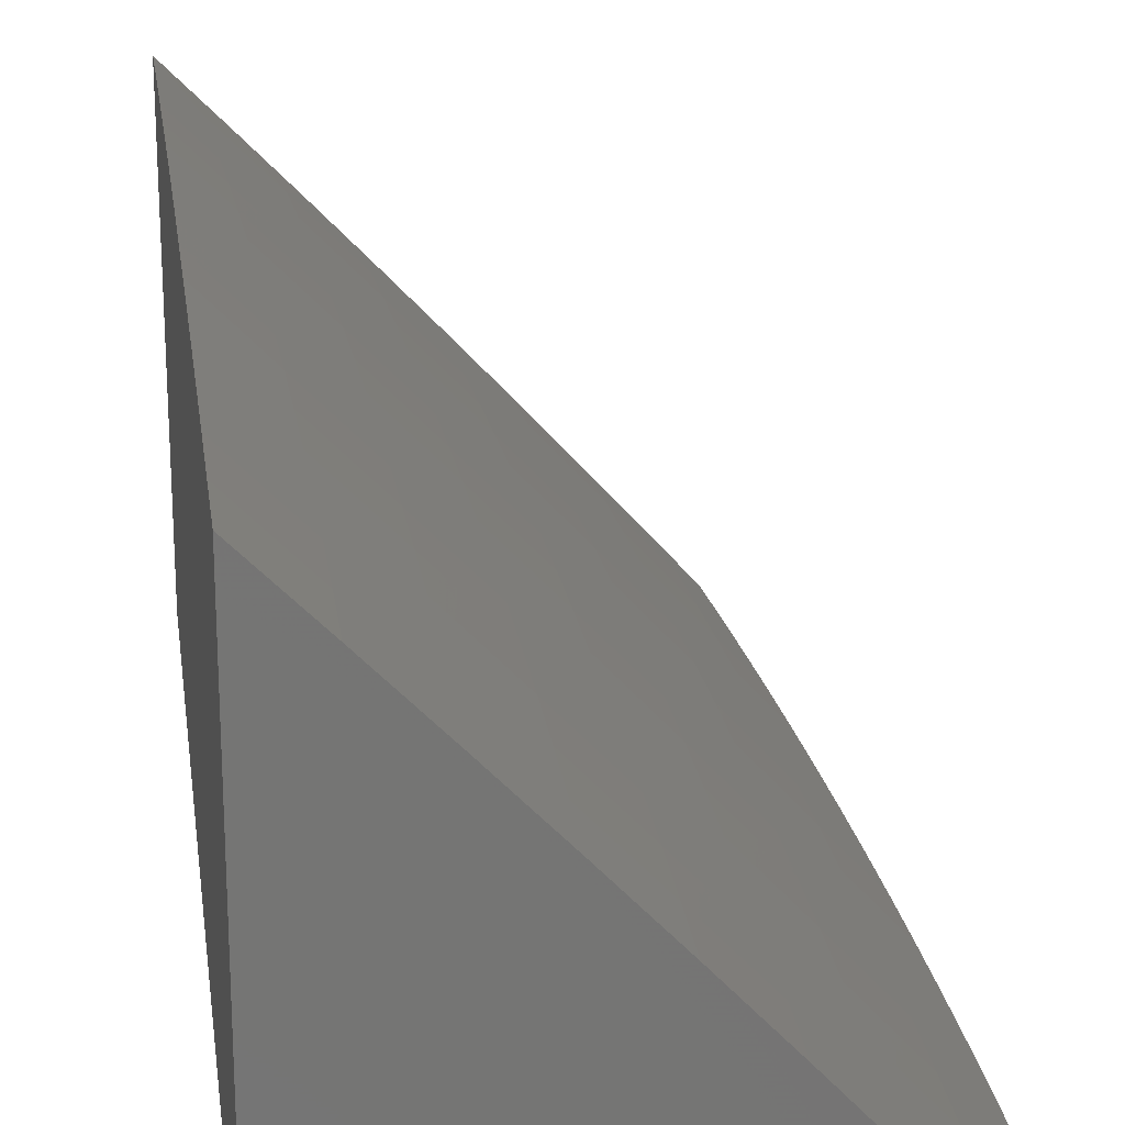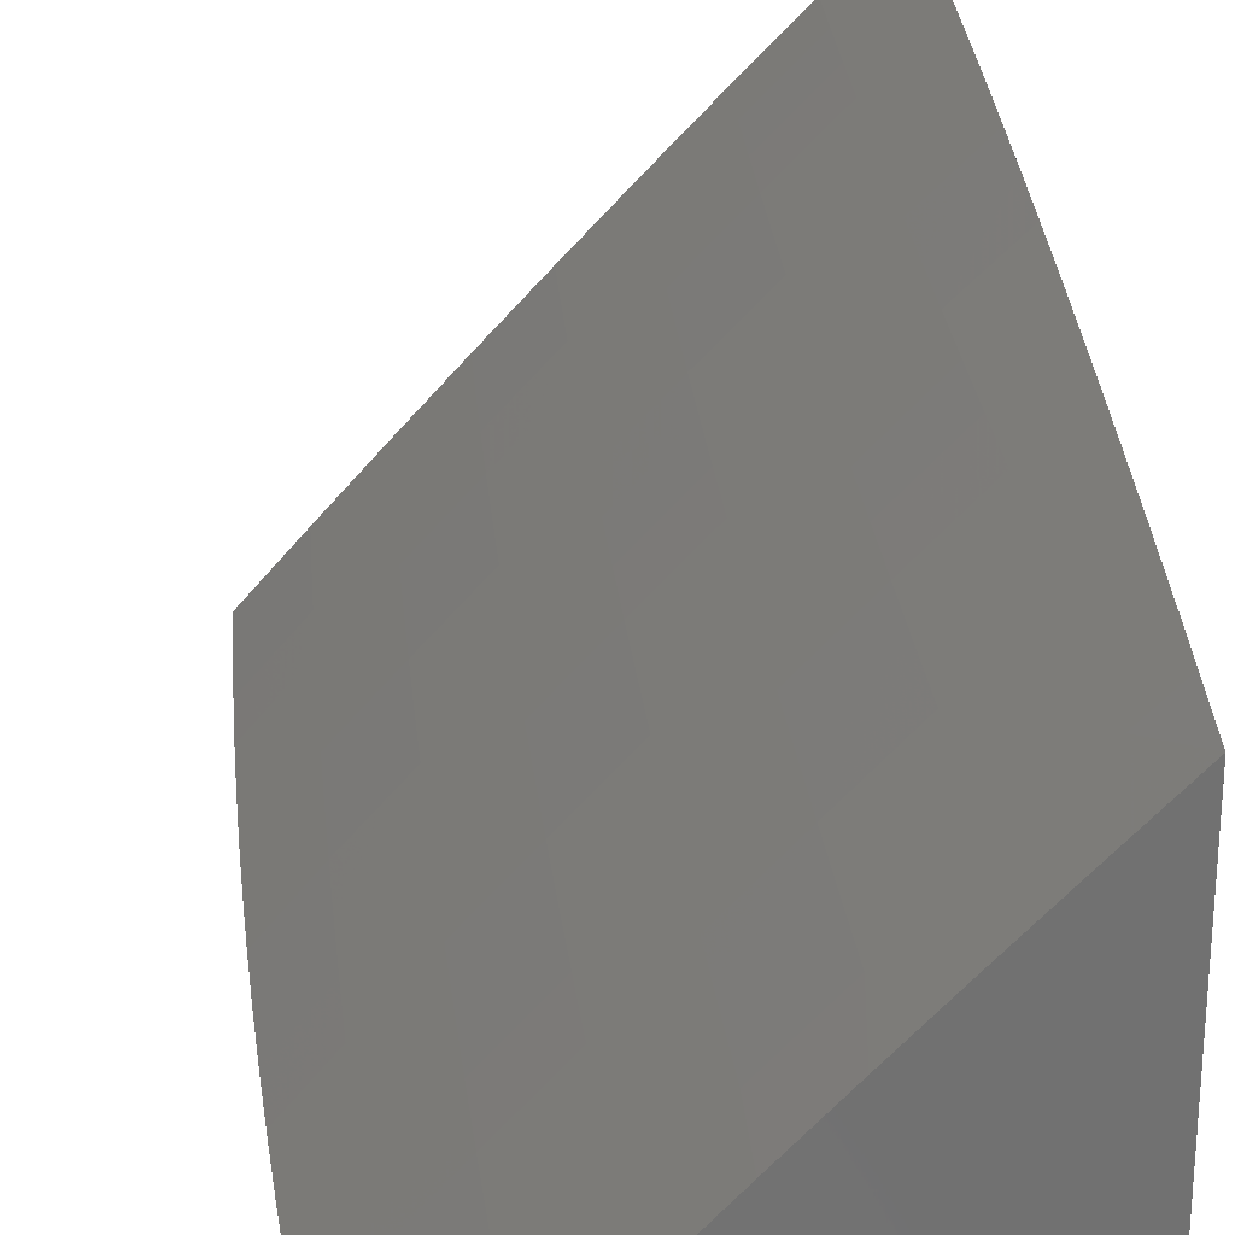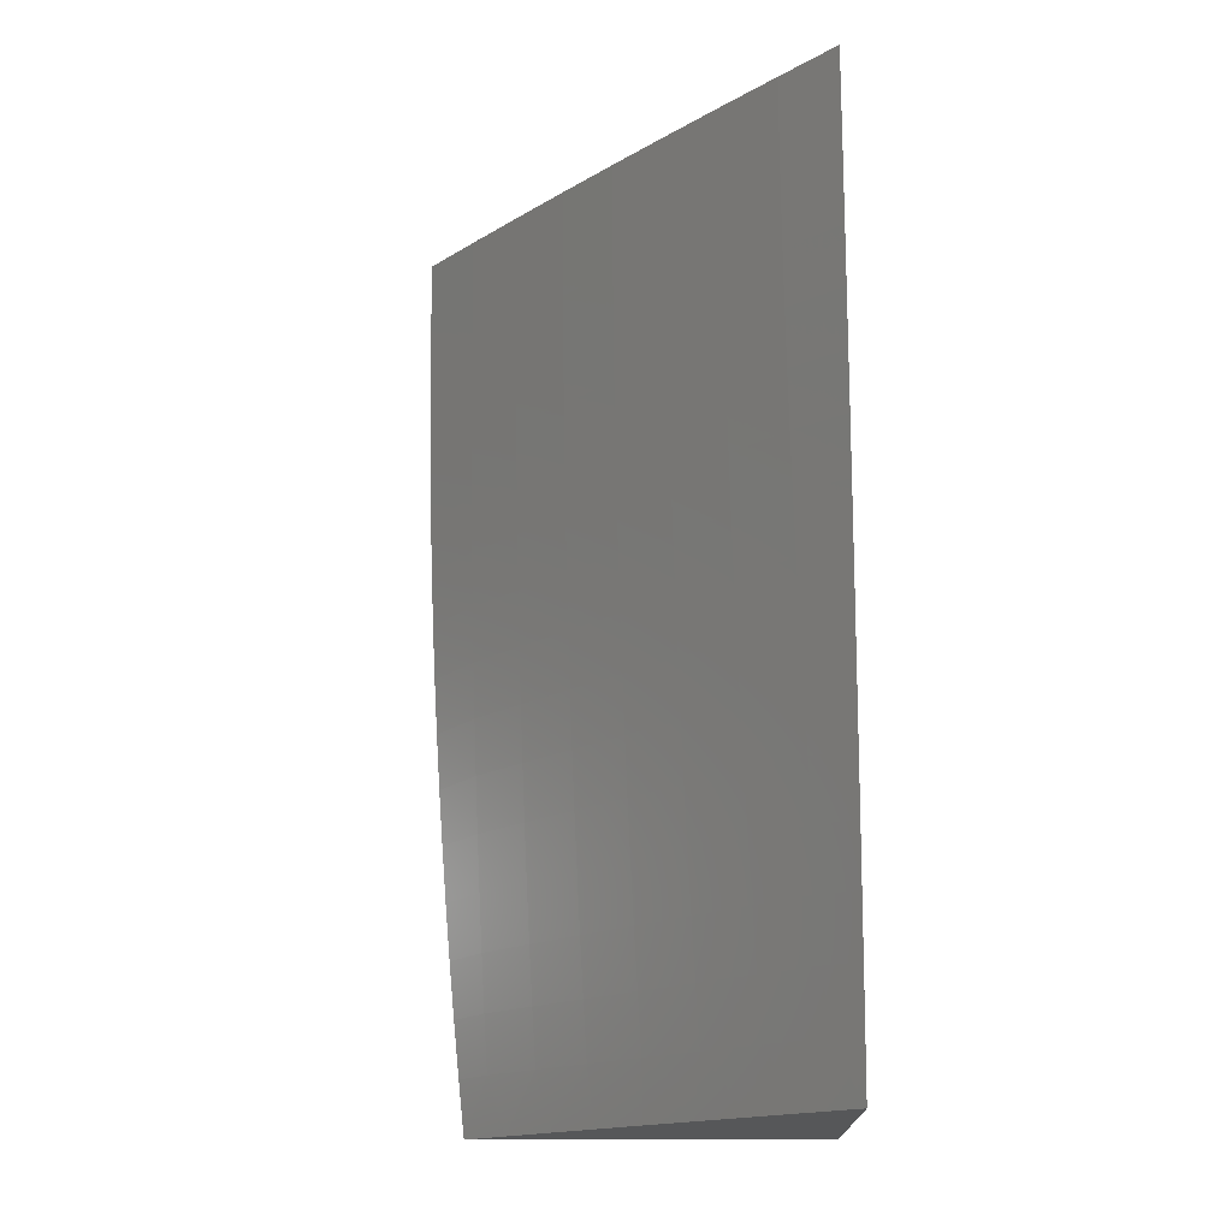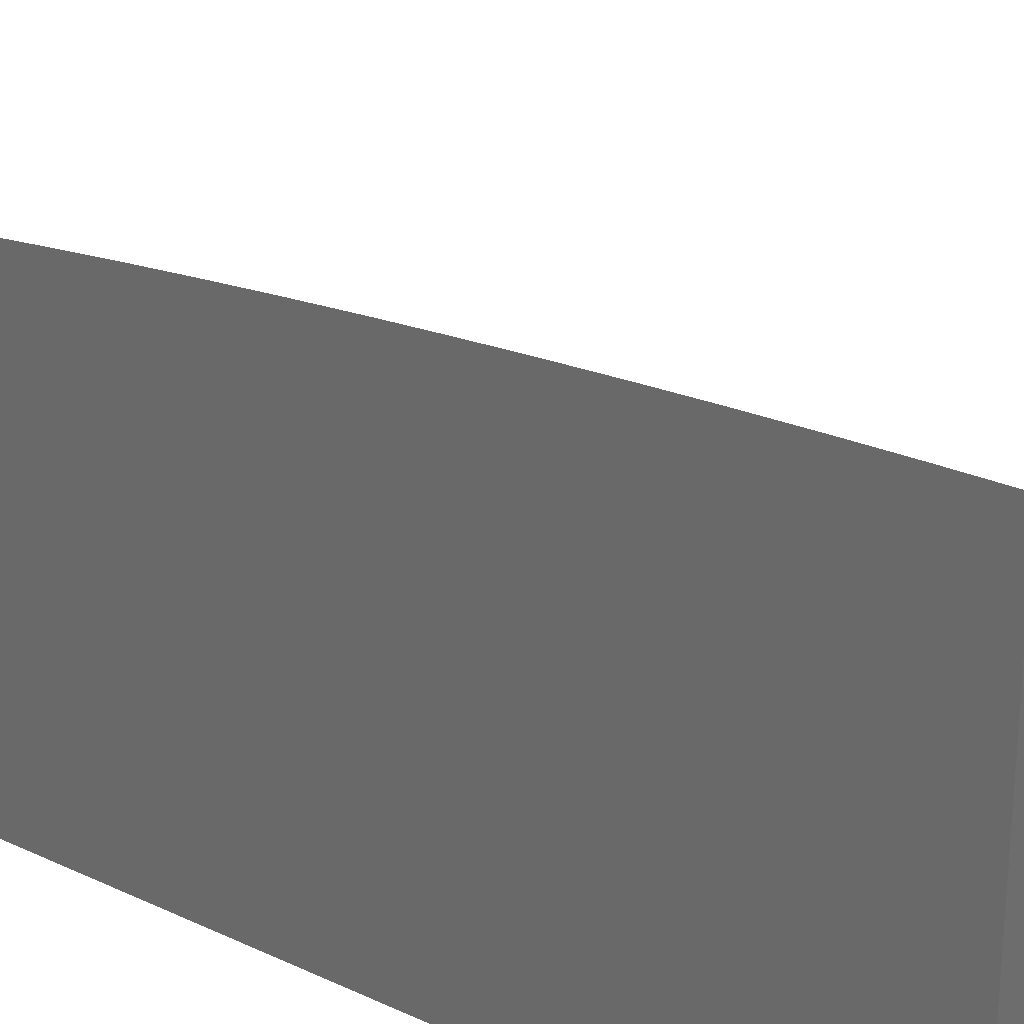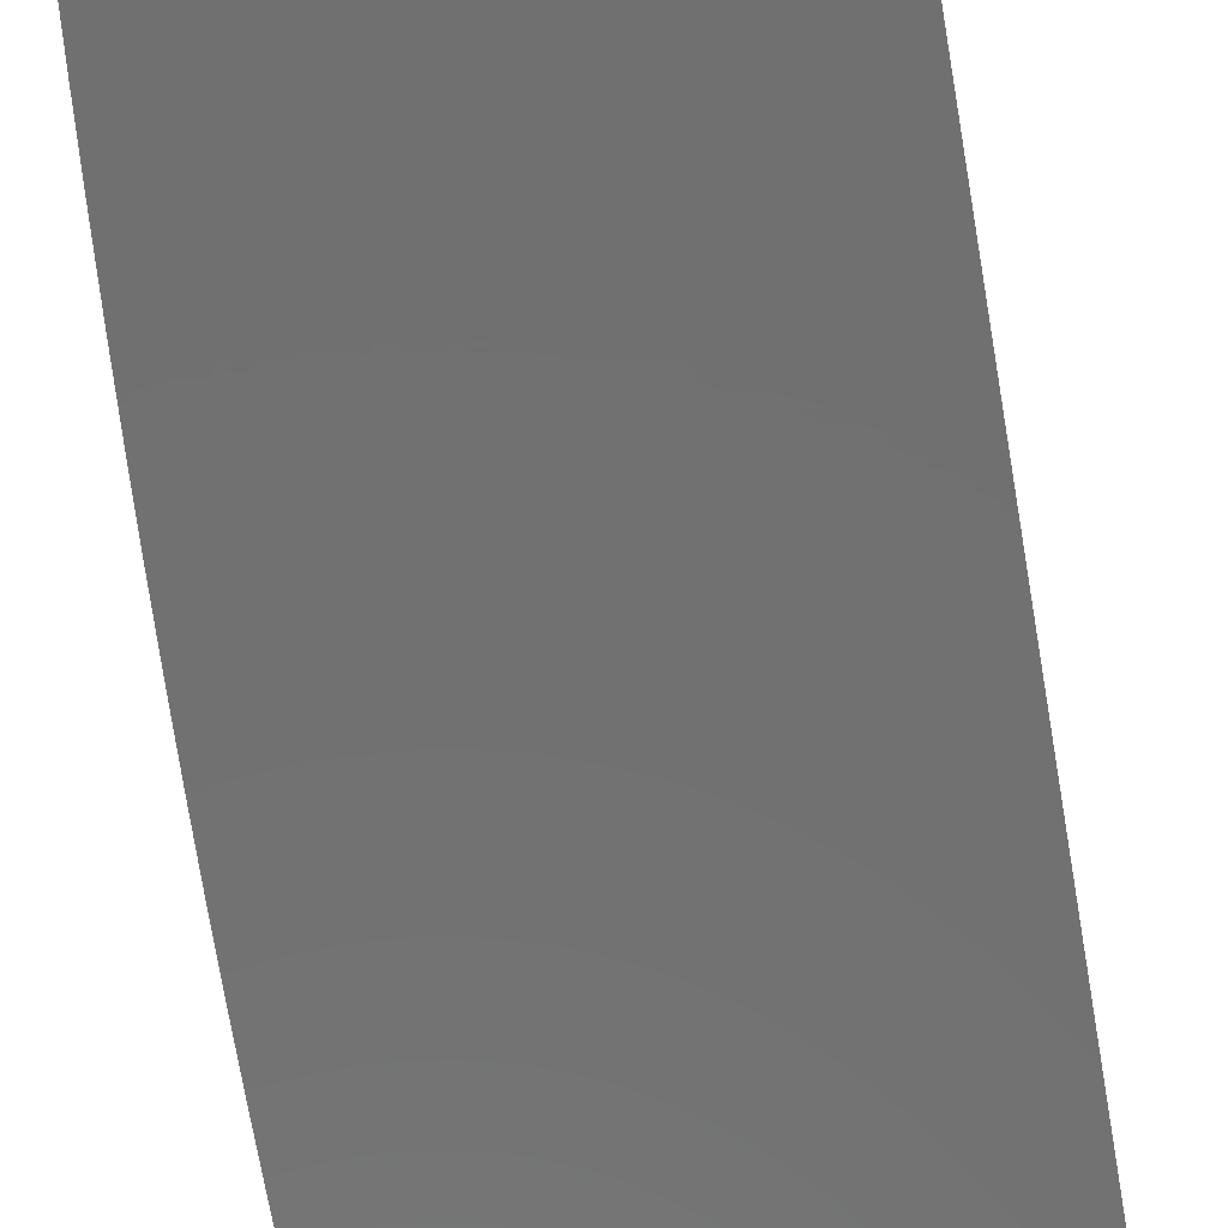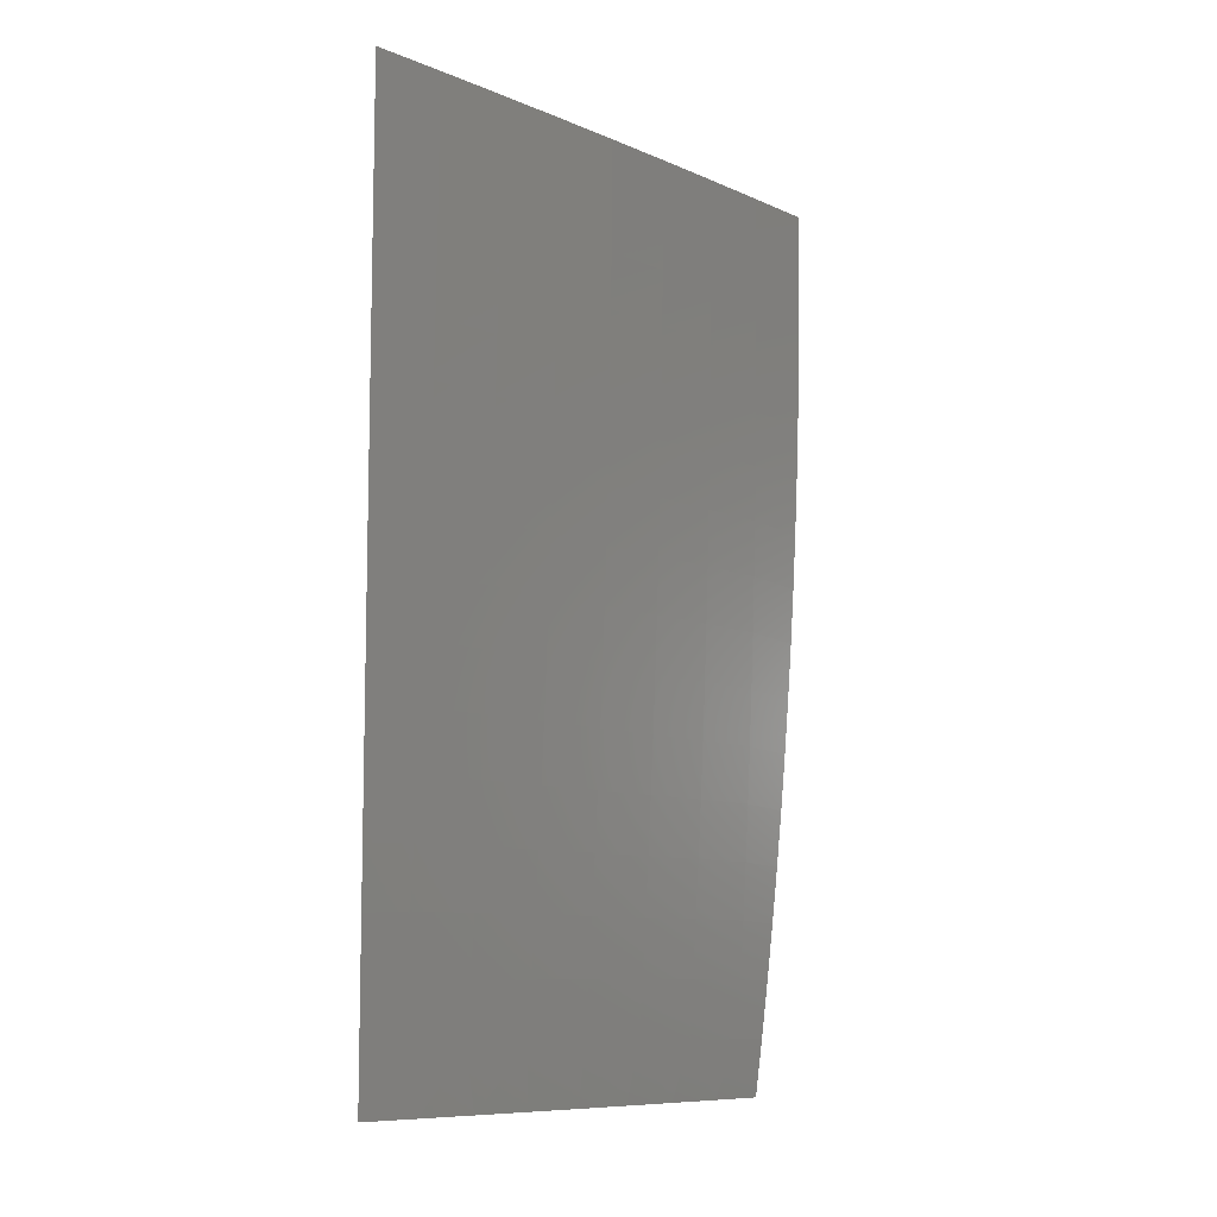
<metadata>
{"format":"stl","ext":"stl","renderer":"f3d","projection":"perspective","resolution":1024,"background":"white","views":[{"elev":23.4,"azim":-7.3,"up":"+Y"},{"elev":27.2,"azim":175.7,"up":"+Y"},{"elev":-16.3,"azim":-178.0,"up":"+Z"},{"elev":25.9,"azim":-53.3,"up":"+Y"},{"elev":-62.7,"azim":-169.8,"up":"+Y"},{"elev":-9.2,"azim":84.5,"up":"+Z"}]}
</metadata>
<code>
# stl→obj: 155 verts, 306 faces
v 8.399 7 -0.9377
v 8.392 7 -1
v 8.365 7.038 -0.9367
v 8.344 7.054 -1
v 8.311 7.1 -0.9367
v 8.296 7.108 -1
v 8.256 7.161 -0.9367
v 8.248 7.162 -1
v 8.2 7.222 -0.9367
v 8.199 7.215 -1
v 8.15 7.268 -1
v 8.144 7.282 -0.9367
v 8.1 7.321 -1
v 8.087 7.342 -0.9367
v 8.05 7.374 -1
v 8.03 7.402 -0.9367
v 8 7.426 -1
v 8 7.433 -0.9378
v 8 7.44 -0.8755
v 8.034 7.405 -0.8734
v 8.091 7.345 -0.8734
v 8.094 7.348 -0.8103
v 8.151 7.288 -0.8103
v 8.154 7.291 -0.7472
v 8.21 7.231 -0.7472
v 8.213 7.233 -0.6843
v 8.269 7.172 -0.6843
v 8.271 7.175 -0.6215
v 8.326 7.113 -0.6215
v 8.329 7.115 -0.5588
v 8.384 7.054 -0.5588
v 8.386 7.055 -0.4962
v 8.434 7 -0.5008
v 8.437 7 -0.4382
v 8.387 7.057 -0.4338
v 8.44 7 -0.3757
v 8.389 7.058 -0.3714
v 8.442 7 -0.3131
v 8.39 7.06 -0.3092
v 8.444 7 -0.2505
v 8.392 7.061 -0.2471
v 8.446 7 -0.1879
v 8.392 7.061 -0.1851
v 8.447 7 -0.1253
v 8.393 7.062 -0.1233
v 8.448 7 -0.06264
v 8.393 7.062 -0.06157
v 8.448 7 0
v 8.393 7.062 -6.769e-52
v 8.339 7.124 -0.06157
v 8.339 7.124 -9.946e-52
v 8.283 7.185 -0.06157
v 8.283 7.185 -1.036e-51
v 8.227 7.246 -0.06157
v 8.228 7.246 -8.841e-52
v 8.171 7.307 -0.06157
v 8.171 7.307 -6.216e-52
v 8.115 7.367 -0.06157
v 8.115 7.367 -3.315e-52
v 8.057 7.426 -0.06157
v 8.058 7.427 -9.669e-53
v 8 7.486 0
v 8 7.486 -0.06266
v 8.057 7.426 -0.1233
v 8 7.485 -0.1253
v 8.057 7.426 -0.1851
v 8 7.484 -0.188
v 8.056 7.425 -0.2471
v 8 7.482 -0.2506
v 8.055 7.424 -0.3092
v 8 7.48 -0.3132
v 8.053 7.423 -0.3714
v 8 7.477 -0.3758
v 8.052 7.421 -0.4338
v 8 7.474 -0.4384
v 8.05 7.42 -0.4962
v 8 7.471 -0.5009
v 8.048 7.418 -0.5588
v 8 7.467 -0.5634
v 8.046 7.416 -0.6215
v 8 7.462 -0.6259
v 8.043 7.413 -0.6843
v 8 7.457 -0.6884
v 8.04 7.411 -0.7472
v 8 7.452 -0.7508
v 8.037 7.408 -0.8103
v 8 7.446 -0.8132
v 8.43 7 -0.5633
v 8.381 7.052 -0.6215
v 8.324 7.111 -0.6843
v 8.266 7.17 -0.7472
v 8.207 7.228 -0.8103
v 8.148 7.285 -0.8734
v 8.426 7 -0.6258
v 8.379 7.049 -0.6843
v 8.321 7.109 -0.7472
v 8.263 7.167 -0.8103
v 8.204 7.225 -0.8734
v 8.421 7 -0.6882
v 8.376 7.047 -0.7472
v 8.318 7.106 -0.8103
v 8.259 7.164 -0.8734
v 8.416 7 -0.7507
v 8.372 7.044 -0.8103
v 8.314 7.103 -0.8734
v 8.411 7 -0.8131
v 8.369 7.041 -0.8734
v 8.405 7 -0.8754
v 8.331 7.117 -0.4962
v 8.274 7.177 -0.5588
v 8.216 7.235 -0.6215
v 8.157 7.294 -0.6843
v 8.097 7.351 -0.7472
v 8.333 7.119 -0.4338
v 8.276 7.178 -0.4962
v 8.218 7.238 -0.5588
v 8.159 7.296 -0.6215
v 8.1 7.354 -0.6843
v 8.334 7.12 -0.3714
v 8.277 7.18 -0.4338
v 8.22 7.239 -0.4962
v 8.162 7.298 -0.5588
v 8.103 7.356 -0.6215
v 8.336 7.121 -0.3092
v 8.279 7.181 -0.3714
v 8.222 7.241 -0.4338
v 8.164 7.3 -0.4962
v 8.105 7.358 -0.5588
v 8.337 7.122 -0.2471
v 8.28 7.183 -0.3092
v 8.223 7.242 -0.3714
v 8.166 7.301 -0.4338
v 8.107 7.36 -0.4962
v 8.338 7.123 -0.1851
v 8.281 7.184 -0.2471
v 8.225 7.244 -0.3092
v 8.167 7.303 -0.3714
v 8.109 7.362 -0.4338
v 8.338 7.124 -0.1233
v 8.282 7.184 -0.1851
v 8.226 7.245 -0.2471
v 8.168 7.304 -0.3092
v 8.11 7.363 -0.3714
v 8.283 7.185 -0.1233
v 8.227 7.246 -0.1233
v 8.171 7.306 -0.1233
v 8.114 7.366 -0.1233
v 8.227 7.245 -0.1851
v 8.17 7.305 -0.2471
v 8.112 7.364 -0.3092
v 8.17 7.306 -0.1851
v 8.114 7.366 -0.1851
v 8.113 7.365 -0.2471
v 8 7 0
v 8 7 -1
f 1 2 3
f 3 2 4
f 3 4 5
f 5 4 6
f 5 6 7
f 7 6 8
f 7 8 9
f 9 8 10
f 9 10 11
f 9 11 12
f 12 11 13
f 12 13 14
f 14 13 15
f 14 15 16
f 16 15 17
f 16 17 18
f 18 19 16
f 16 19 20
f 16 20 21
f 21 20 22
f 21 22 23
f 23 22 24
f 23 24 25
f 25 24 26
f 25 26 27
f 27 26 28
f 27 28 29
f 29 28 30
f 29 30 31
f 31 30 32
f 31 32 33
f 33 32 34
f 34 32 35
f 34 35 36
f 36 35 37
f 36 37 38
f 38 37 39
f 38 39 40
f 40 39 41
f 40 41 42
f 42 41 43
f 42 43 44
f 44 43 45
f 44 45 46
f 46 45 47
f 46 47 48
f 48 47 49
f 49 47 50
f 49 50 51
f 51 50 52
f 51 52 53
f 53 52 54
f 53 54 55
f 55 54 56
f 55 56 57
f 57 56 58
f 57 58 59
f 59 58 60
f 59 60 61
f 61 60 62
f 62 60 63
f 63 60 64
f 63 64 65
f 65 64 66
f 65 66 67
f 67 66 68
f 67 68 69
f 69 68 70
f 69 70 71
f 71 70 72
f 71 72 73
f 73 72 74
f 73 74 75
f 75 74 76
f 75 76 77
f 77 76 78
f 77 78 79
f 79 78 80
f 79 80 81
f 81 80 82
f 81 82 83
f 83 82 84
f 83 84 85
f 85 84 86
f 85 86 87
f 87 86 20
f 87 20 19
f 33 88 31
f 31 88 89
f 31 89 29
f 29 89 90
f 29 90 27
f 27 90 91
f 27 91 25
f 25 91 92
f 25 92 23
f 23 92 93
f 23 93 21
f 21 93 14
f 21 14 16
f 88 94 89
f 89 94 95
f 89 95 90
f 90 95 96
f 90 96 91
f 91 96 97
f 91 97 92
f 92 97 98
f 92 98 93
f 93 98 12
f 93 12 14
f 94 99 95
f 95 99 100
f 95 100 96
f 96 100 101
f 96 101 97
f 97 101 102
f 97 102 98
f 98 102 9
f 98 9 12
f 99 103 100
f 100 103 104
f 100 104 101
f 101 104 105
f 101 105 102
f 102 105 7
f 102 7 9
f 103 106 104
f 104 106 107
f 104 107 105
f 105 107 5
f 105 5 7
f 106 108 107
f 107 108 3
f 107 3 5
f 108 1 3
f 64 60 58
f 35 32 109
f 109 32 30
f 109 30 110
f 110 30 28
f 110 28 111
f 111 28 26
f 111 26 112
f 112 26 24
f 112 24 113
f 113 24 22
f 113 22 86
f 86 22 20
f 37 35 114
f 114 35 109
f 114 109 115
f 115 109 110
f 115 110 116
f 116 110 111
f 116 111 117
f 117 111 112
f 117 112 118
f 118 112 113
f 118 113 84
f 84 113 86
f 39 37 119
f 119 37 114
f 119 114 120
f 120 114 115
f 120 115 121
f 121 115 116
f 121 116 122
f 122 116 117
f 122 117 123
f 123 117 118
f 123 118 82
f 82 118 84
f 41 39 124
f 124 39 119
f 124 119 125
f 125 119 120
f 125 120 126
f 126 120 121
f 126 121 127
f 127 121 122
f 127 122 128
f 128 122 123
f 128 123 80
f 80 123 82
f 43 41 129
f 129 41 124
f 129 124 130
f 130 124 125
f 130 125 131
f 131 125 126
f 131 126 132
f 132 126 127
f 132 127 133
f 133 127 128
f 133 128 78
f 78 128 80
f 45 43 134
f 134 43 129
f 134 129 135
f 135 129 130
f 135 130 136
f 136 130 131
f 136 131 137
f 137 131 132
f 137 132 138
f 138 132 133
f 138 133 76
f 76 133 78
f 47 45 139
f 139 45 134
f 139 134 140
f 140 134 135
f 140 135 141
f 141 135 136
f 141 136 142
f 142 136 137
f 142 137 143
f 143 137 138
f 143 138 74
f 74 138 76
f 47 139 50
f 50 139 144
f 50 144 52
f 52 144 145
f 52 145 54
f 54 145 146
f 54 146 56
f 56 146 147
f 56 147 58
f 58 147 64
f 144 139 140
f 144 140 148
f 148 140 141
f 148 141 149
f 149 141 142
f 149 142 150
f 150 142 143
f 150 143 72
f 72 143 74
f 144 148 145
f 145 148 151
f 145 151 146
f 146 151 152
f 146 152 147
f 147 152 66
f 147 66 64
f 151 148 149
f 151 149 153
f 153 149 150
f 153 150 70
f 70 150 72
f 151 153 152
f 152 153 68
f 152 68 66
f 68 153 70
f 62 63 154
f 154 63 65
f 154 65 67
f 67 69 154
f 154 69 71
f 154 71 73
f 73 75 154
f 154 75 77
f 154 77 79
f 154 79 155
f 155 79 81
f 155 81 83
f 83 85 155
f 155 85 87
f 155 87 19
f 19 18 155
f 155 18 17
f 17 15 155
f 155 15 13
f 155 13 11
f 11 10 155
f 155 10 8
f 155 8 6
f 6 4 155
f 155 4 2
f 48 49 154
f 154 49 51
f 154 51 53
f 53 55 154
f 154 55 57
f 154 57 59
f 59 61 154
f 154 61 62
f 2 1 155
f 155 1 108
f 155 108 106
f 106 103 155
f 155 103 99
f 155 99 94
f 94 88 155
f 155 88 154
f 154 88 33
f 154 33 34
f 34 36 154
f 154 36 38
f 154 38 40
f 40 42 154
f 154 42 44
f 154 44 46
f 46 48 154

</code>
